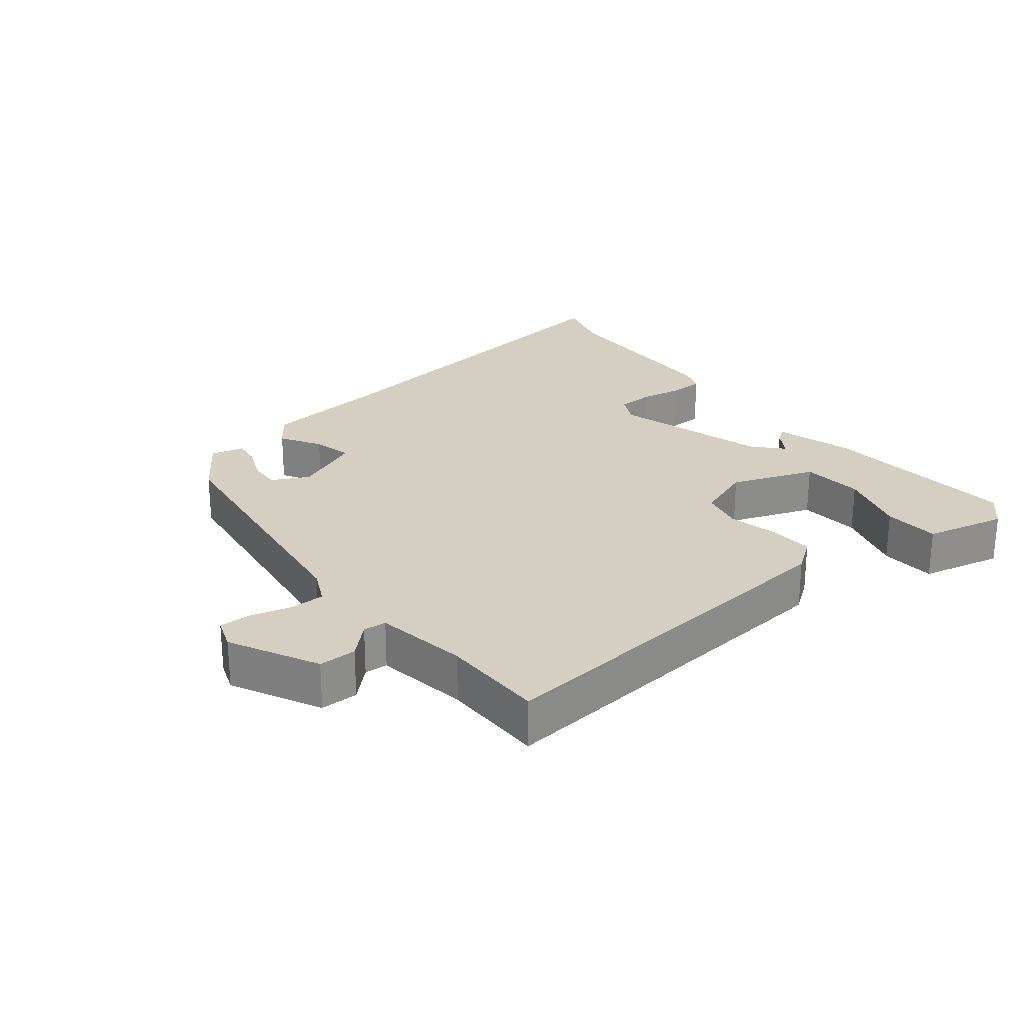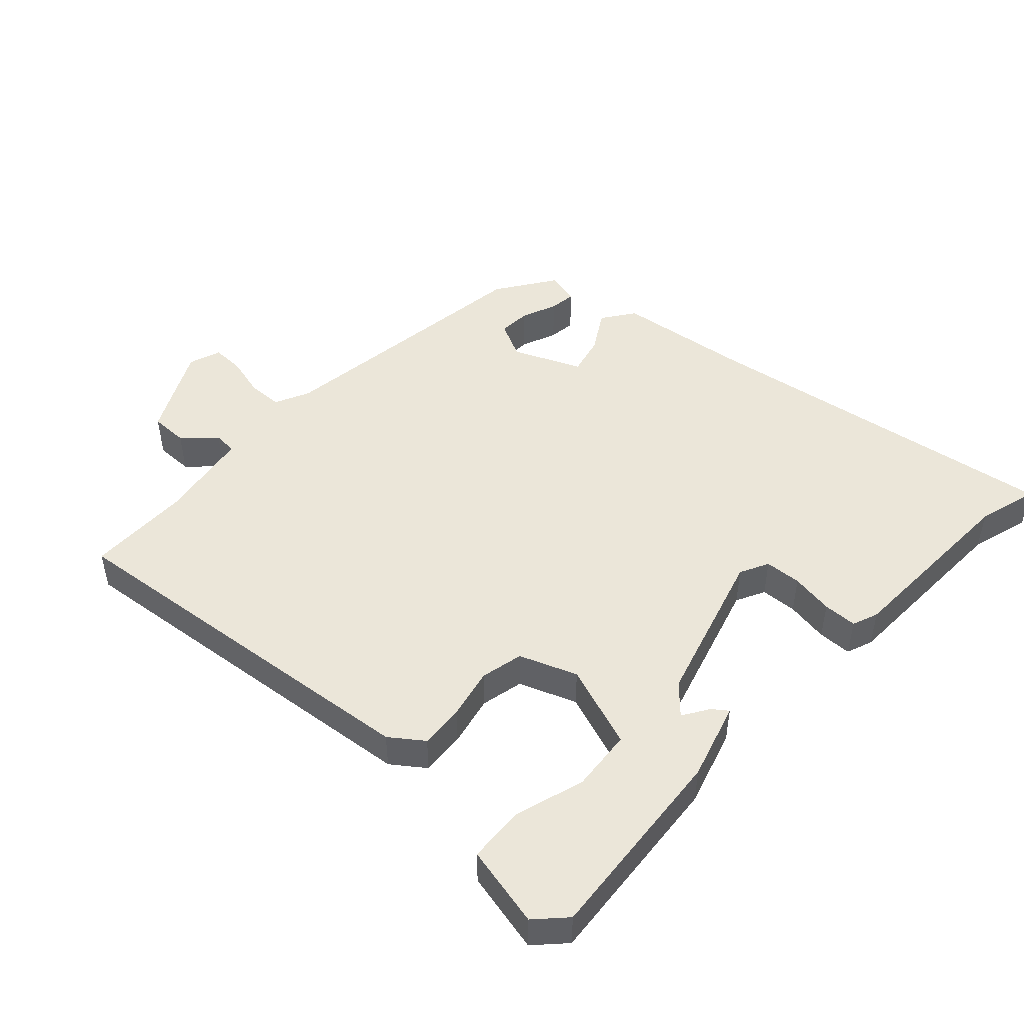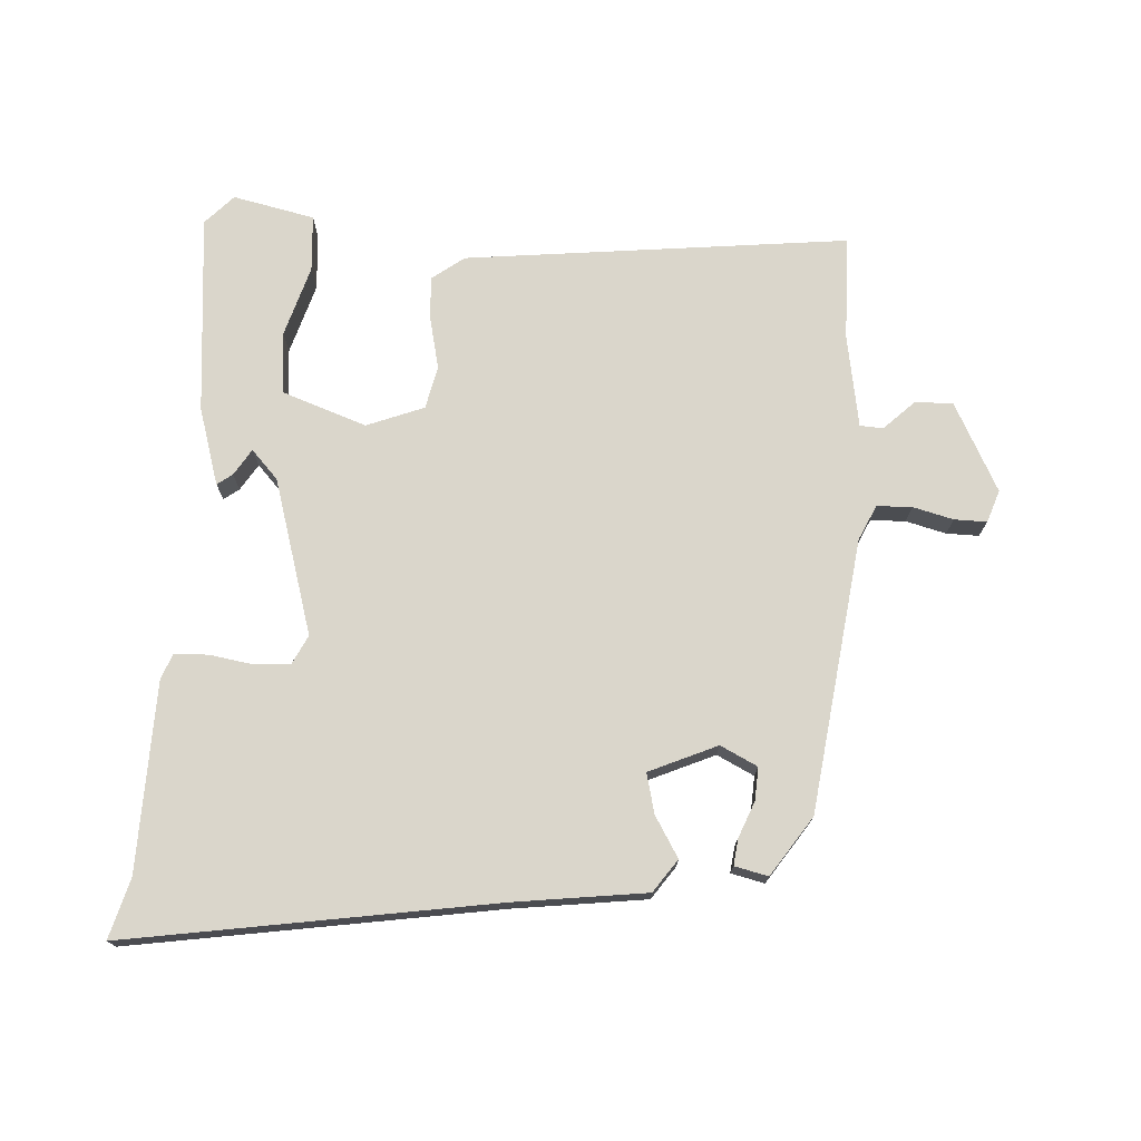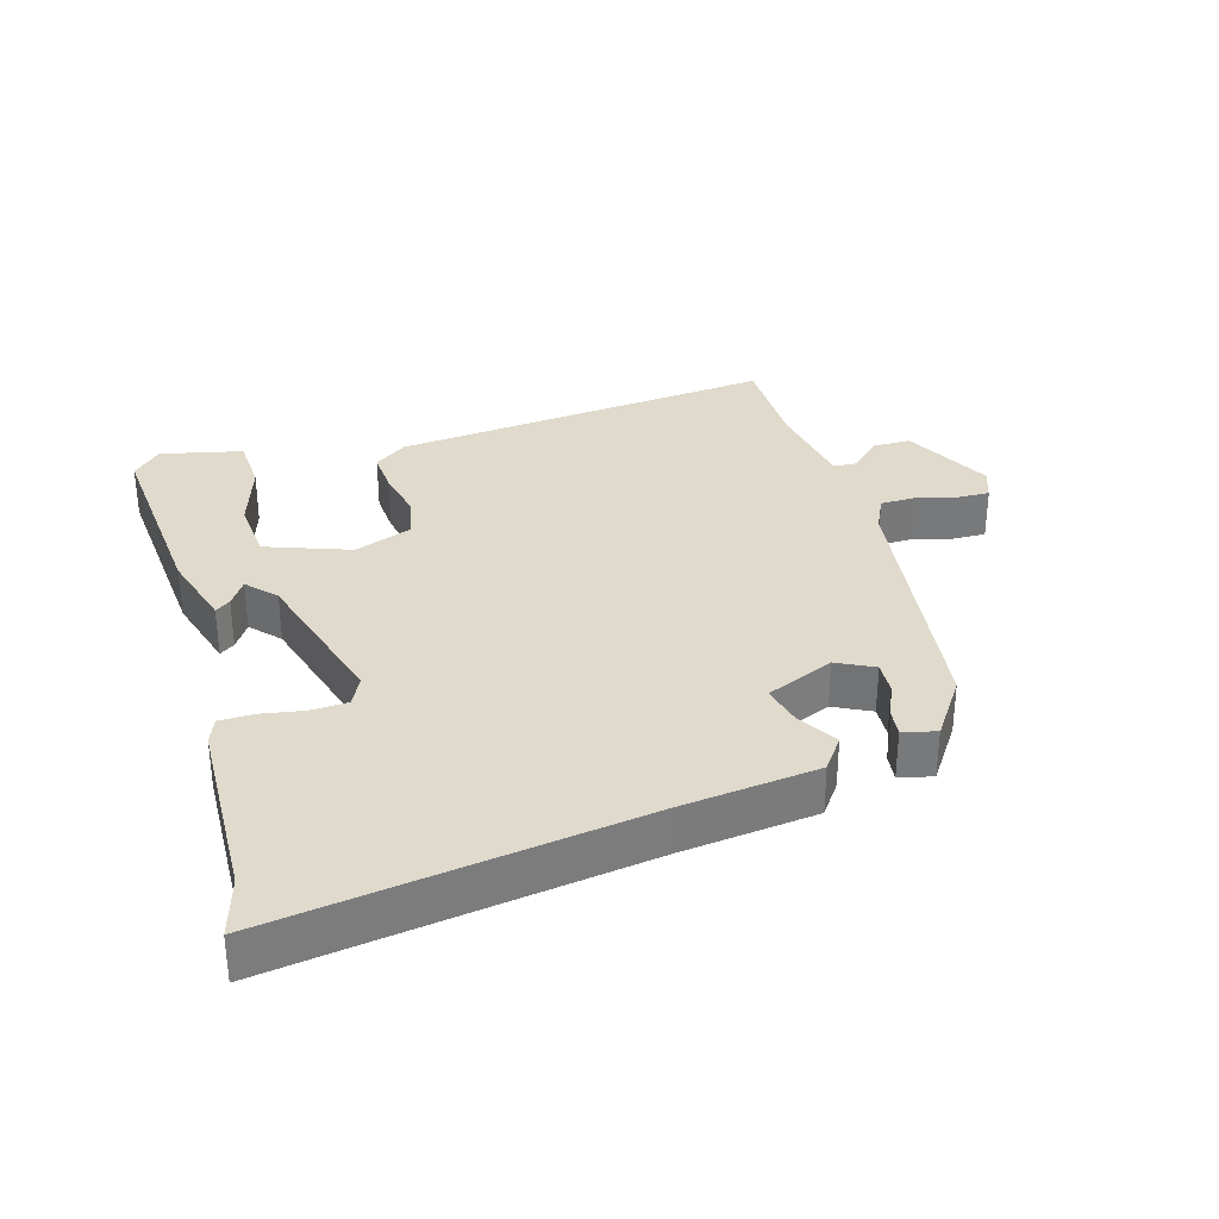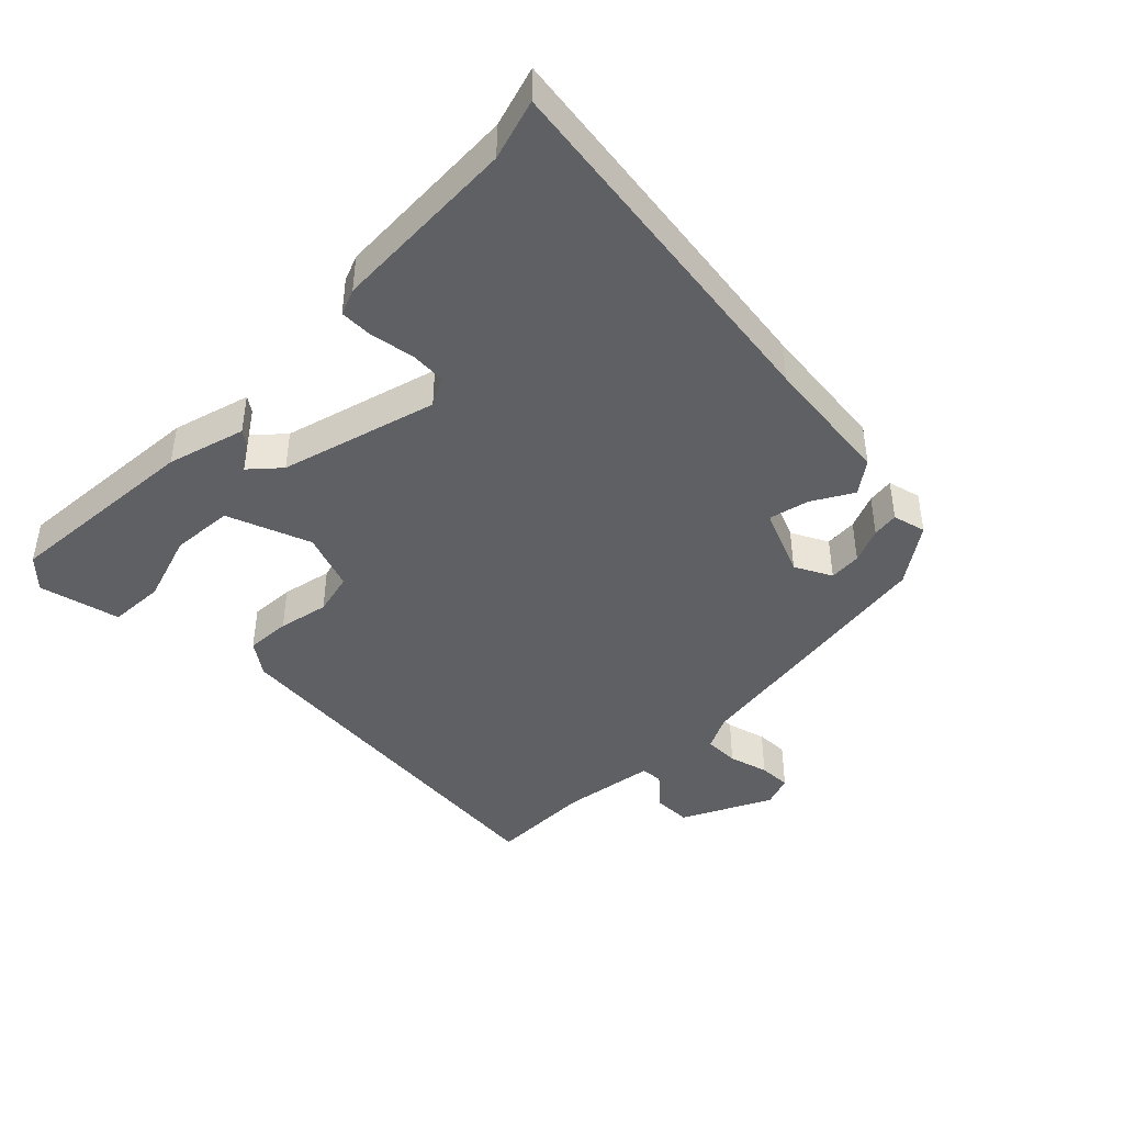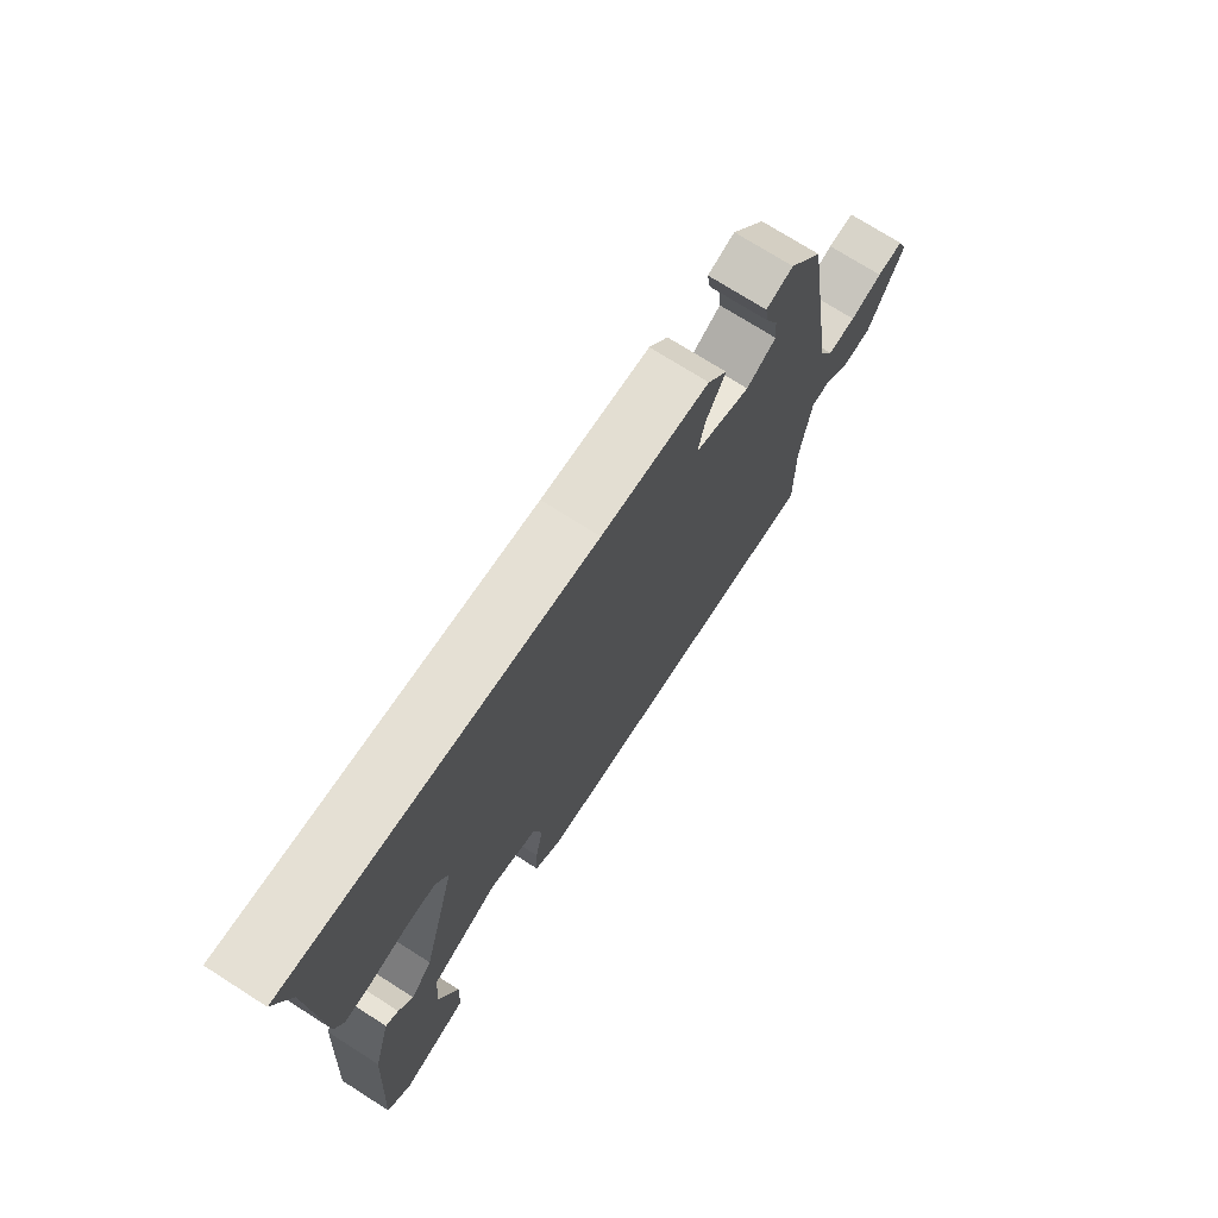
<metadata>
{"format":"obj","ext":"obj","renderer":"f3d","projection":"perspective","resolution":1024,"background":"white","views":[{"elev":25.4,"azim":140.6,"up":"+Y"},{"elev":48.3,"azim":-138.4,"up":"+Y"},{"elev":74.0,"azim":1.9,"up":"+Y"},{"elev":32.5,"azim":-17.4,"up":"+Y"},{"elev":-43.4,"azim":-45.4,"up":"+Y"},{"elev":73.0,"azim":-57.5,"up":"+Z"}]}
</metadata>
<code>
v 0.451 0.07 0.382
v 0.515 0.07 -0.027
v 0.541 0.07 -0.079
v 0.594 0.07 -0.079
v 0.654 0.07 -0.062
v 0.703 0.07 -0.06
v 0.721 0.07 -0.108
v 0.656 0.07 -0.242
v 0.599 0.07 -0.243
v 0.552 0.07 -0.2
v 0.517 0.07 -0.203
v 0.497 0.07 -0.344
v 0.499 0.07 -0.5
v -0.079 0.07 -0.452
v -0.129 0.07 -0.417
v -0.126 0.07 -0.35
v -0.111 0.07 -0.274
v -0.127 0.07 -0.21
v -0.214 0.07 -0.179
v -0.339 0.07 -0.227
v -0.345 0.07 -0.321
v -0.31 0.07 -0.426
v -0.313 0.07 -0.511
v -0.435 0.07 -0.541
v -0.478 0.07 -0.498
v -0.459 0.07 -0.197
v -0.427 0.07 -0.08
v -0.404 0.07 -0.096
v -0.378 0.07 -0.135
v -0.339 0.07 -0.091
v -0.276 0.07 0.144
v -0.299 0.07 0.187
v -0.354 0.07 0.189
v -0.418 0.07 0.177
v -0.469 0.07 0.177
v -0.485 0.07 0.216
v -0.5 0.07 0.499
v -0.528 0.07 0.589
v 0.027 0.07 0.517
v 0.226 0.07 0.497
v 0.262 0.07 0.449
v 0.227 0.07 0.387
v 0.214 0.07 0.327
v 0.317 0.07 0.285
v 0.372 0.07 0.314
v 0.368 0.07 0.363
v 0.345 0.07 0.416
v 0.339 0.07 0.456
v 0.389 0.07 0.469
v 0.451 0 0.382
v 0.515 0 -0.027
v 0.541 0 -0.079
v 0.594 0 -0.079
v 0.654 0 -0.062
v 0.703 0 -0.06
v 0.721 0 -0.108
v 0.656 0 -0.242
v 0.599 0 -0.243
v 0.552 0 -0.2
v 0.517 0 -0.203
v 0.497 0 -0.344
v 0.499 0 -0.5
v -0.079 0 -0.452
v -0.129 0 -0.417
v -0.126 0 -0.35
v -0.111 0 -0.274
v -0.127 0 -0.21
v -0.214 0 -0.179
v -0.339 0 -0.227
v -0.345 0 -0.321
v -0.31 0 -0.426
v -0.313 0 -0.511
v -0.435 0 -0.541
v -0.478 0 -0.498
v -0.459 0 -0.197
v -0.427 0 -0.08
v -0.404 0 -0.096
v -0.378 0 -0.135
v -0.339 0 -0.091
v -0.276 0 0.144
v -0.299 0 0.187
v -0.354 0 0.189
v -0.418 0 0.177
v -0.469 0 0.177
v -0.485 0 0.216
v -0.5 0 0.499
v -0.528 0 0.589
v 0.027 0 0.517
v 0.226 0 0.497
v 0.262 0 0.449
v 0.227 0 0.387
v 0.214 0 0.327
v 0.317 0 0.285
v 0.372 0 0.314
v 0.368 0 0.363
v 0.345 0 0.416
v 0.339 0 0.456
v 0.389 0 0.469
f 48 49 1
f 47 48 1
f 46 47 1
f 45 46 1 2
f 44 45 2
f 43 44 2 3
f 39 40 41 42
f 39 42 43
f 38 39 43
f 37 38 43
f 36 37 43
f 35 36 43
f 34 35 43
f 33 34 43
f 32 33 43
f 31 32 43 3
f 27 28 29
f 26 27 29
f 25 26 29
f 24 25 29
f 23 24 29
f 21 22 23
f 21 23 29
f 20 21 29 30
f 15 16 17
f 14 15 17
f 13 14 17
f 12 13 17
f 11 12 17 18
f 10 11 18 19
f 8 9 10
f 7 8 10
f 6 7 10
f 5 6 10
f 4 5 10
f 3 4 10 19
f 19 20 30 31
f 3 19 31
f 50 98 97
f 50 97 96
f 50 96 95
f 51 50 95 94
f 51 94 93
f 52 51 93 92
f 91 90 89 88
f 92 91 88
f 92 88 87
f 92 87 86
f 92 86 85
f 92 85 84
f 92 84 83
f 92 83 82
f 92 82 81
f 52 92 81 80
f 78 77 76
f 78 76 75
f 78 75 74
f 78 74 73
f 78 73 72
f 72 71 70
f 78 72 70
f 79 78 70 69
f 66 65 64
f 66 64 63
f 66 63 62
f 66 62 61
f 67 66 61 60
f 68 67 60 59
f 59 58 57
f 59 57 56
f 59 56 55
f 59 55 54
f 59 54 53
f 68 59 53 52
f 80 79 69 68
f 80 68 52
f 1 50 51 2
f 2 51 52 3
f 3 52 53 4
f 4 53 54 5
f 5 54 55 6
f 6 55 56 7
f 7 56 57 8
f 8 57 58 9
f 9 58 59 10
f 10 59 60 11
f 11 60 61 12
f 12 61 62 13
f 13 62 63 14
f 14 63 64 15
f 15 64 65 16
f 16 65 66 17
f 17 66 67 18
f 18 67 68 19
f 19 68 69 20
f 20 69 70 21
f 21 70 71 22
f 22 71 72 23
f 23 72 73 24
f 24 73 74 25
f 25 74 75 26
f 26 75 76 27
f 27 76 77 28
f 28 77 78 29
f 29 78 79 30
f 30 79 80 31
f 31 80 81 32
f 32 81 82 33
f 33 82 83 34
f 34 83 84 35
f 35 84 85 36
f 36 85 86 37
f 37 86 87 38
f 38 87 88 39
f 39 88 89 40
f 40 89 90 41
f 41 90 91 42
f 42 91 92 43
f 43 92 93 44
f 44 93 94 45
f 45 94 95 46
f 46 95 96 47
f 47 96 97 48
f 48 97 98 49
f 49 98 50 1

</code>
